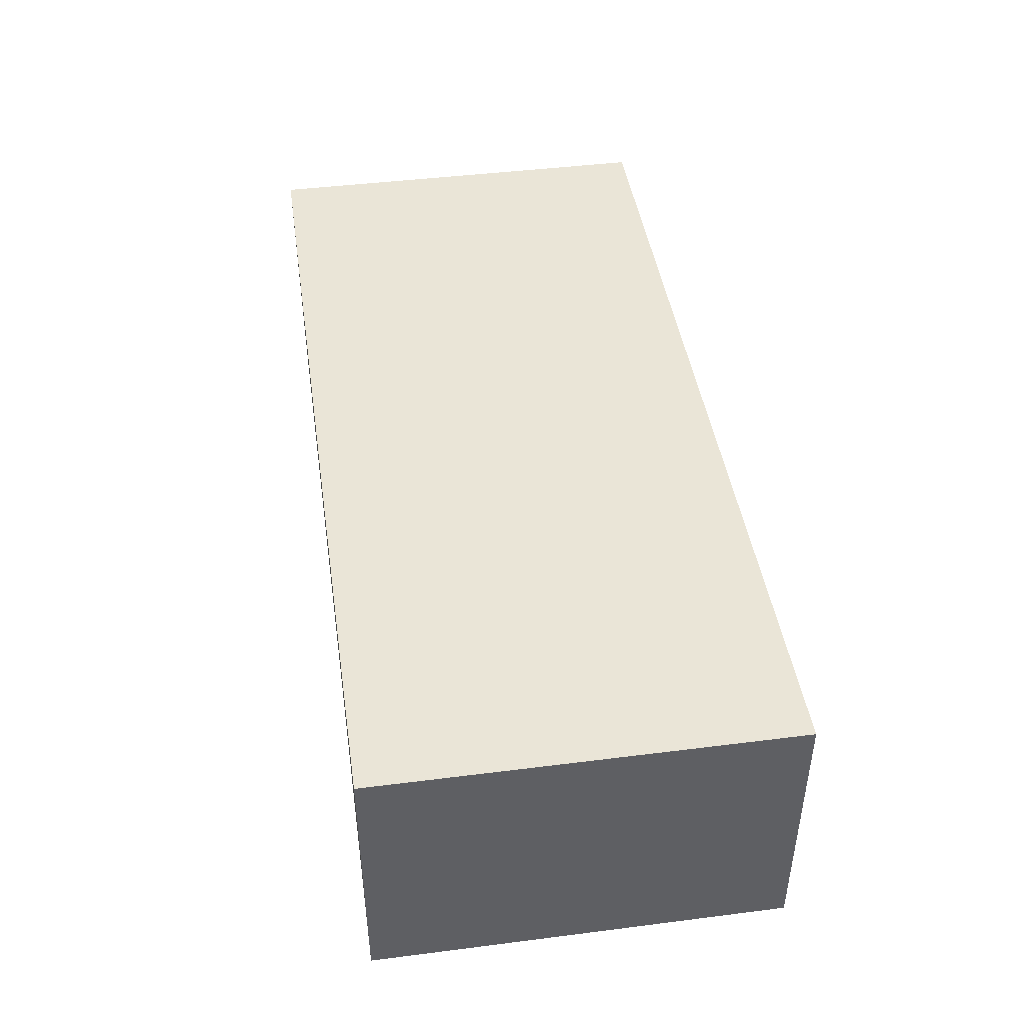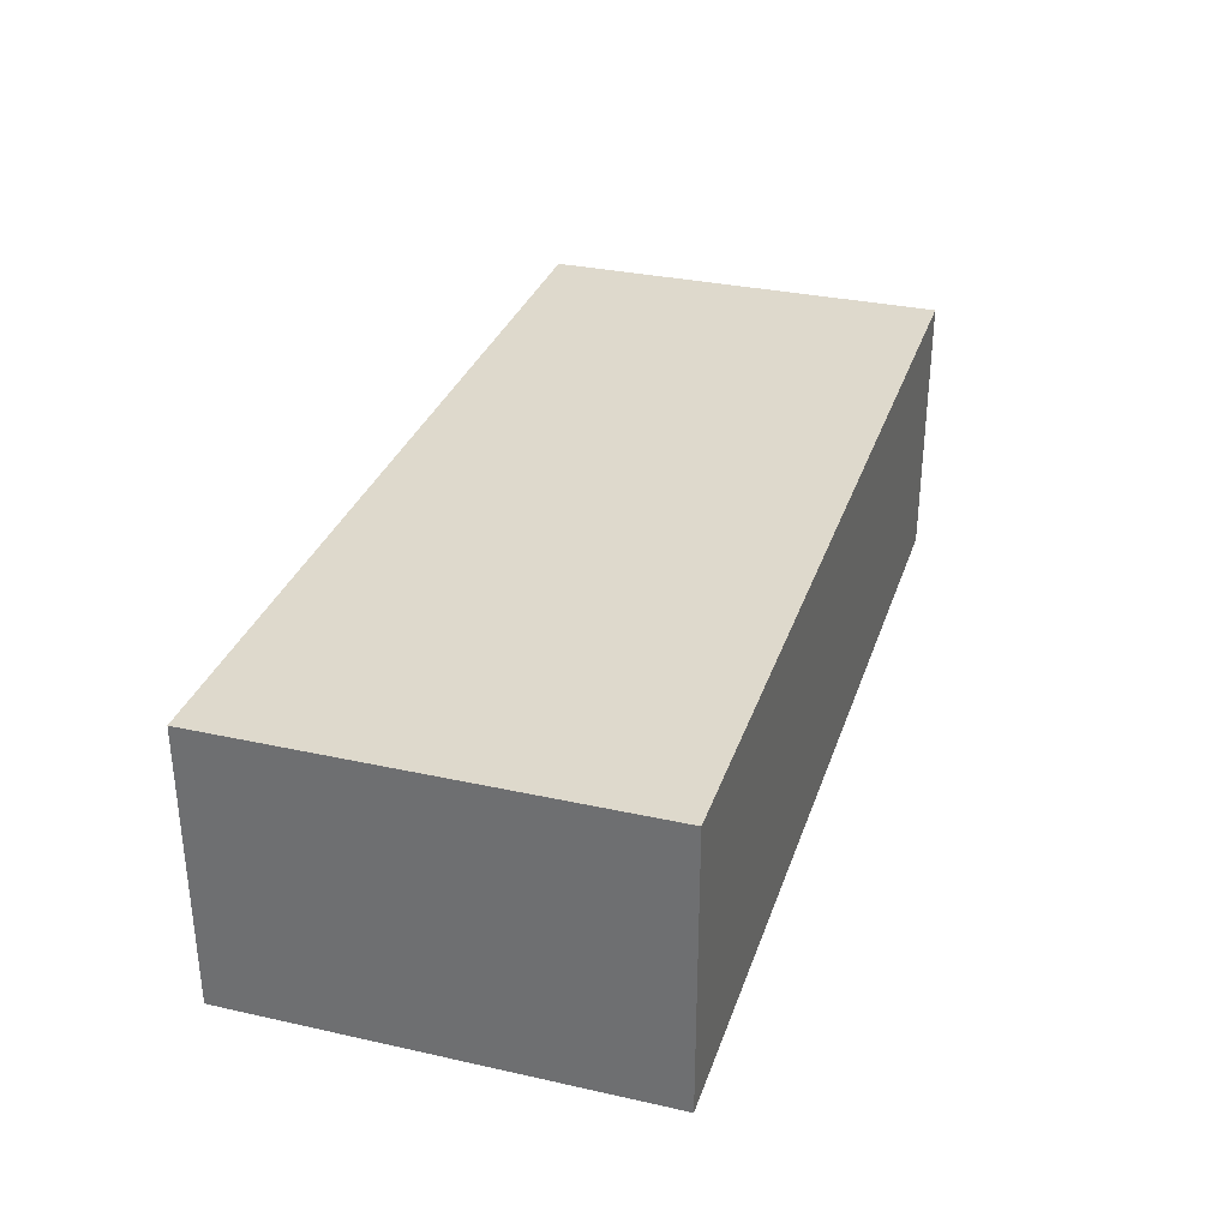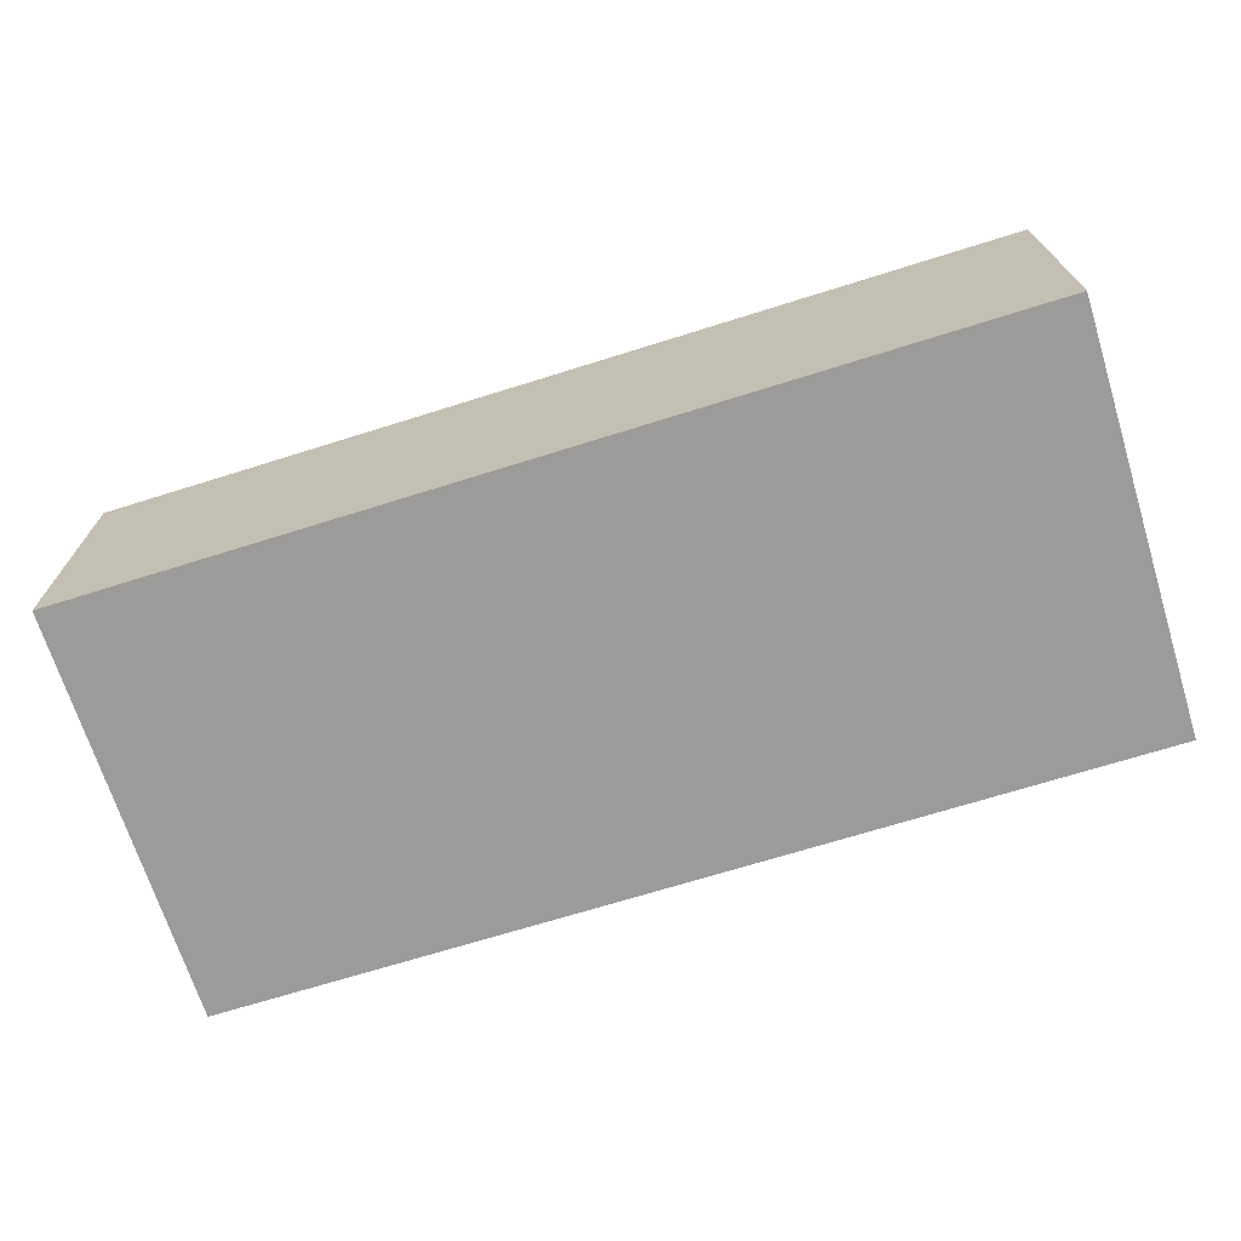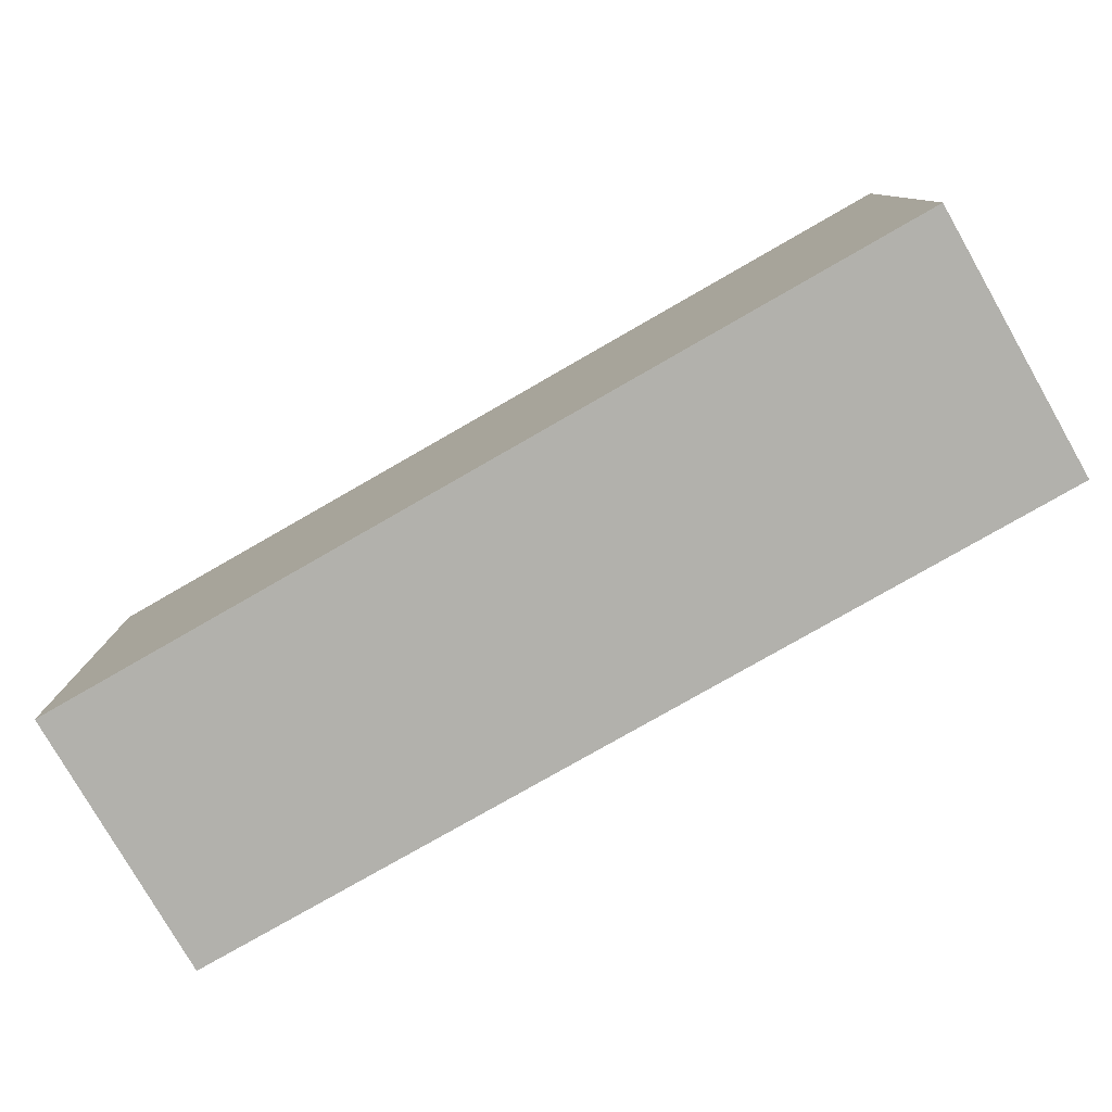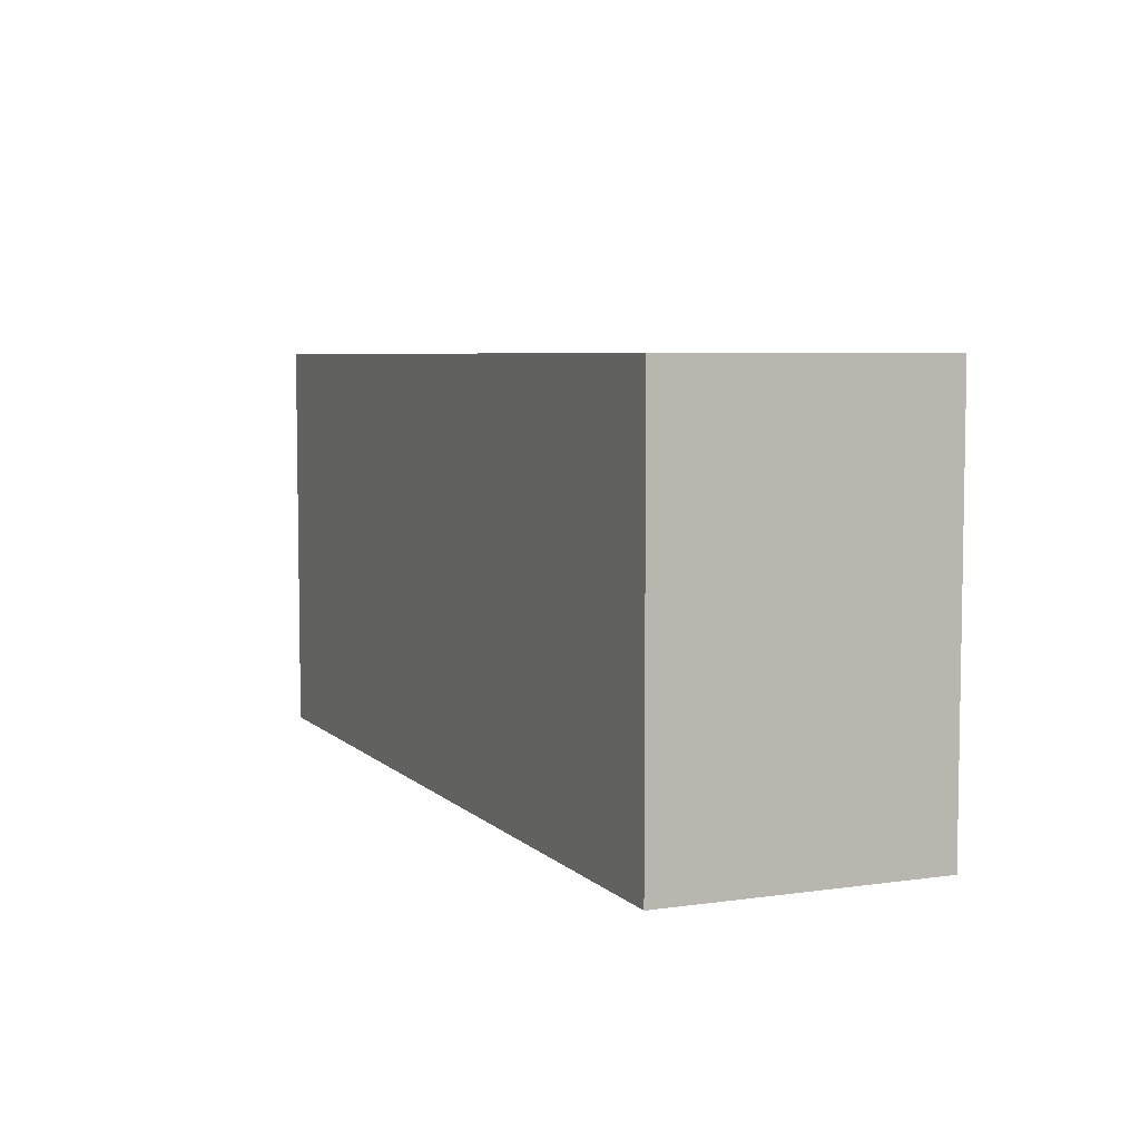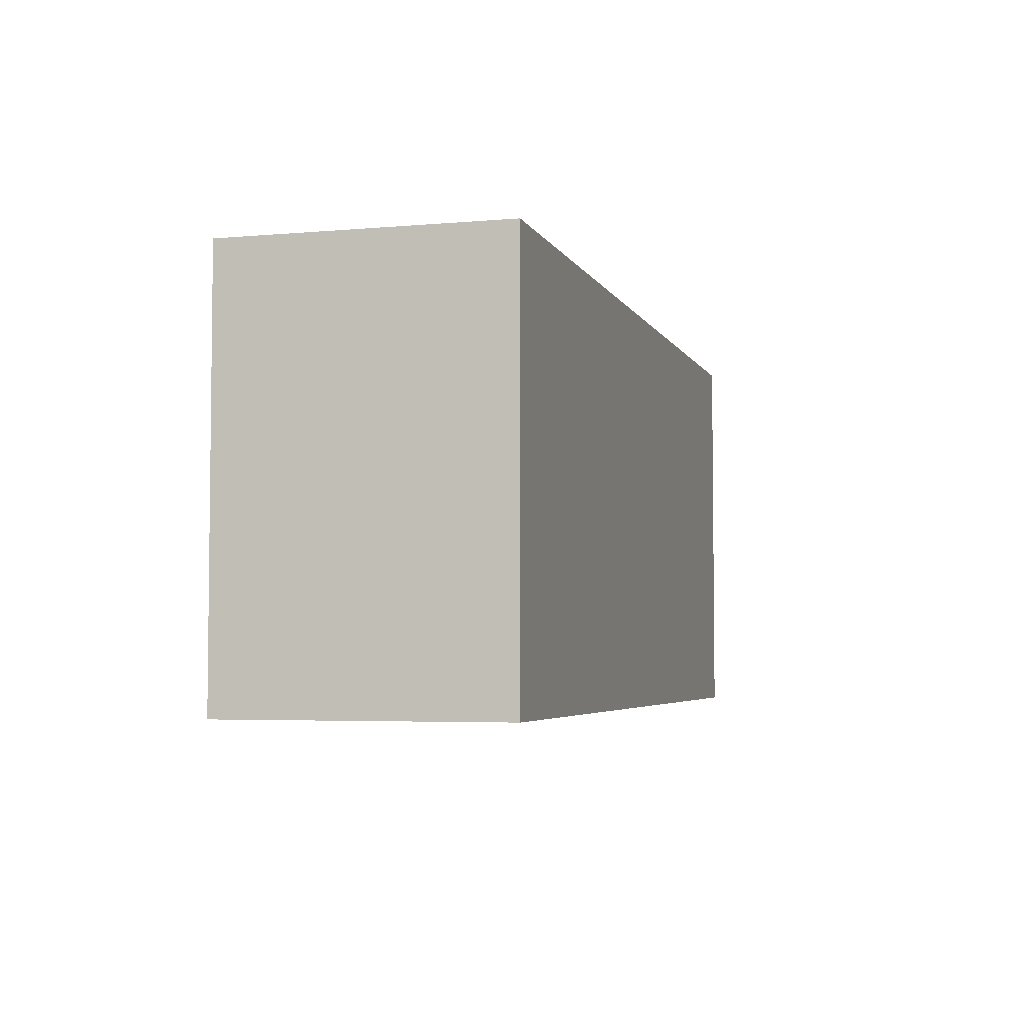
<metadata>
{"format":"obj","ext":"obj","renderer":"f3d","projection":"perspective","resolution":1024,"background":"white","views":[{"elev":44.4,"azim":81.6,"up":"+Z"},{"elev":32.0,"azim":107.3,"up":"+Z"},{"elev":-69.7,"azim":17.4,"up":"+Z"},{"elev":-78.9,"azim":29.8,"up":"+Y"},{"elev":5.8,"azim":66.7,"up":"+Y"},{"elev":-4.3,"azim":-74.1,"up":"+Y"}]}
</metadata>
<code>
v -197 0 62.5
v 3 0 62.5
v 3 90 62.5
v -197 90 62.5
v -197 0 2.5
v -197 0 62.5
v -197 90 62.5
v -197 90 2.5
v 3 0 2.5
v -197 0 2.5
v -197 90 2.5
v 3 90 2.5
v 3 0 62.5
v 3 0 2.5
v 3 90 2.5
v 3 90 62.5
v 3 90 62.5
v 3 90 2.5
v -197 90 2.5
v -197 90 62.5
v 3 0 2.5
v 3 0 62.5
v -197 0 62.5
v -197 0 2.5
g c49e9e54-e304-11ea-be17-54bf646e7e1f
f 1 2 4
f 4 2 3
g c49eec6e-e304-11ea-90fd-54bf646e7e1f
f 5 6 8
f 8 6 7
g c49f3a7e-e304-11ea-872d-54bf646e7e1f
f 9 10 12
f 12 10 11
g c49f889a-e304-11ea-80e5-54bf646e7e1f
f 13 14 16
f 16 14 15
g c49fd6b6-e304-11ea-b1f7-54bf646e7e1f
f 17 18 20
f 20 18 19
g c4a072e2-e304-11ea-9b1a-54bf646e7e1f
f 22 23 21
f 21 23 24

</code>
